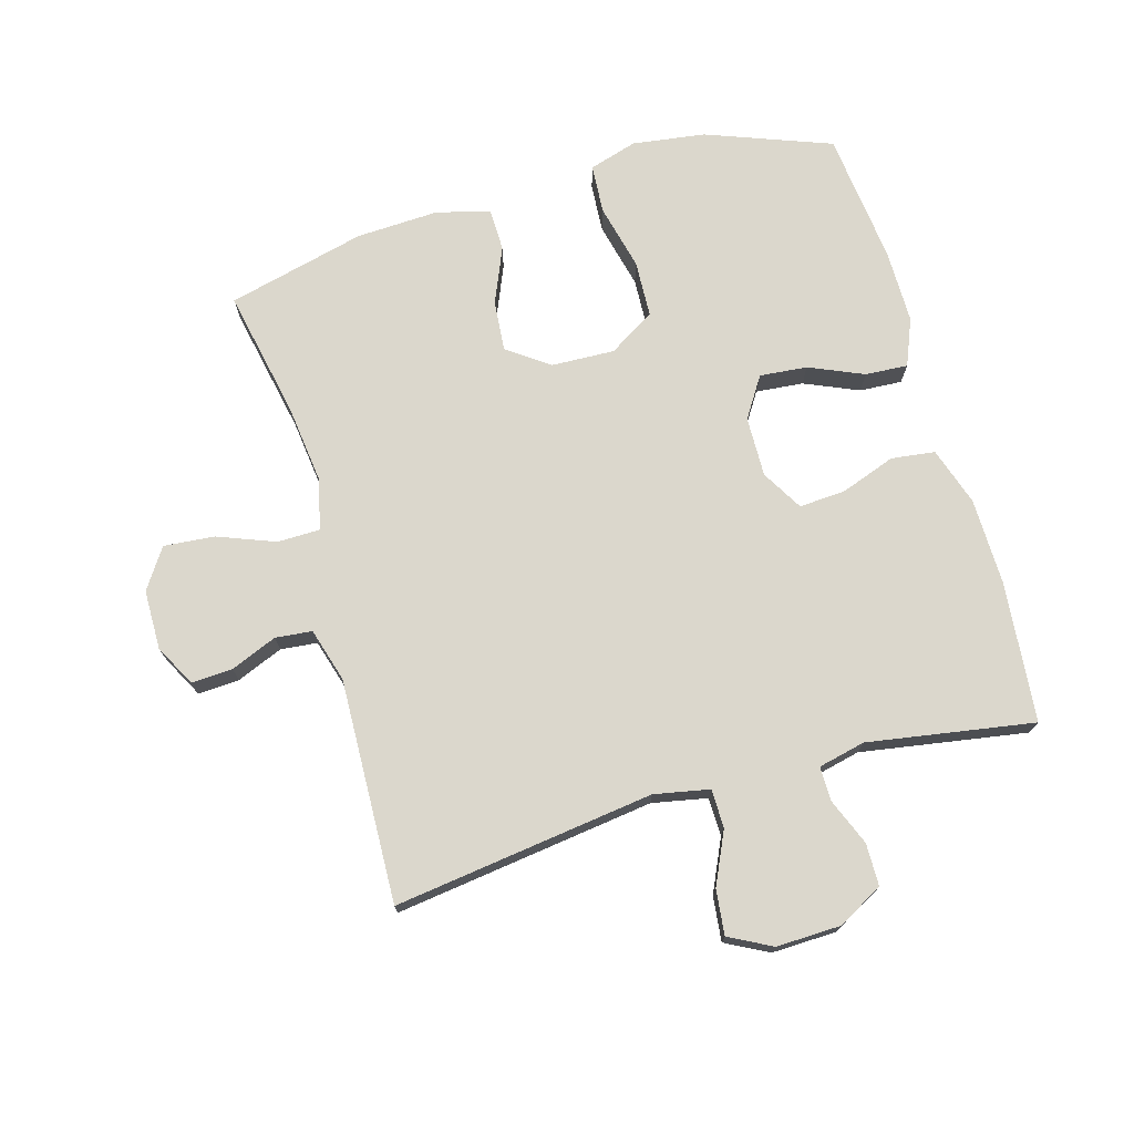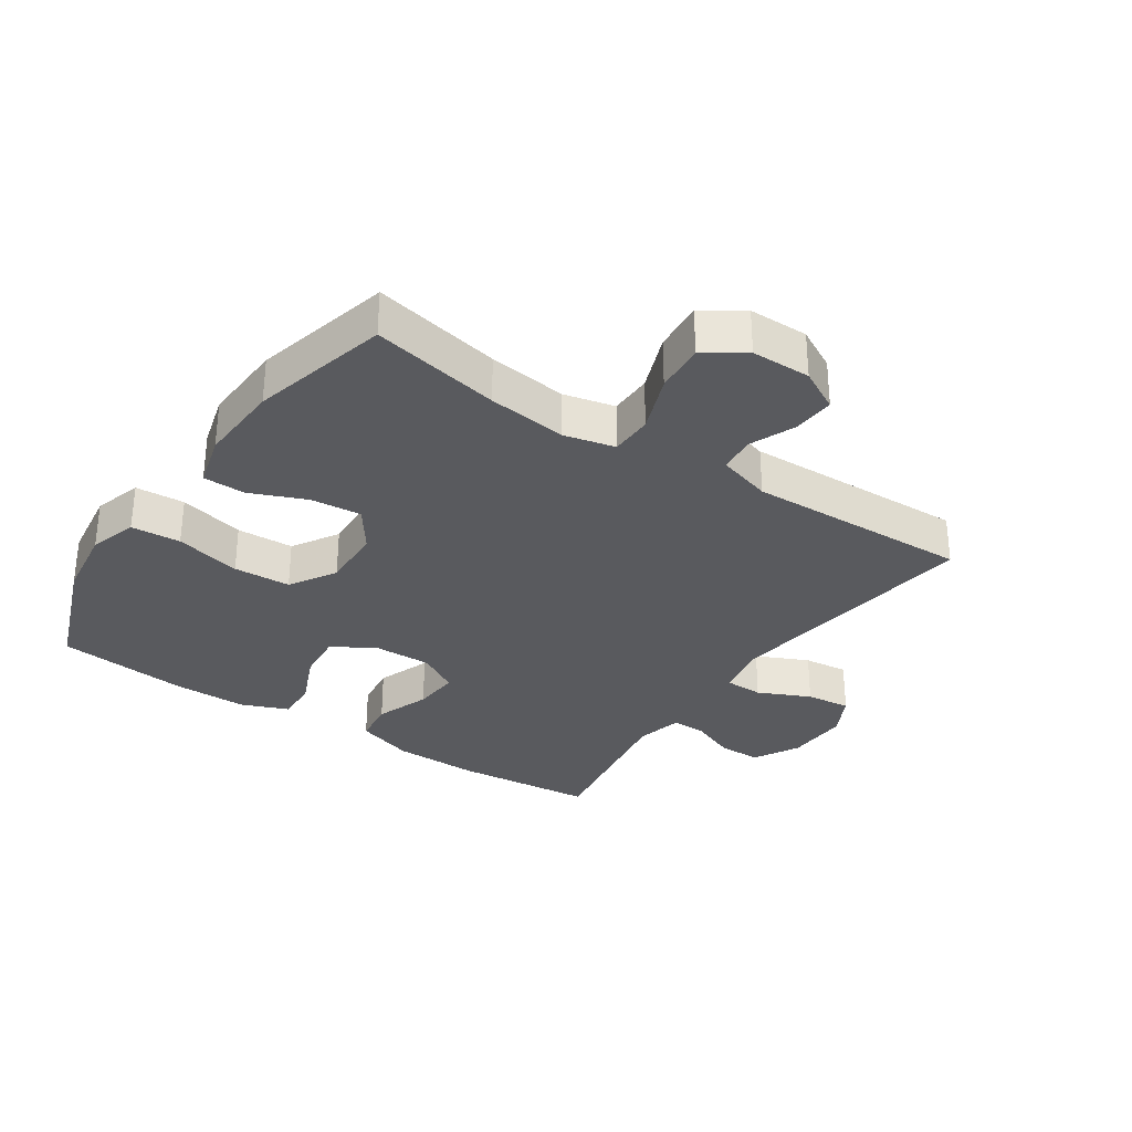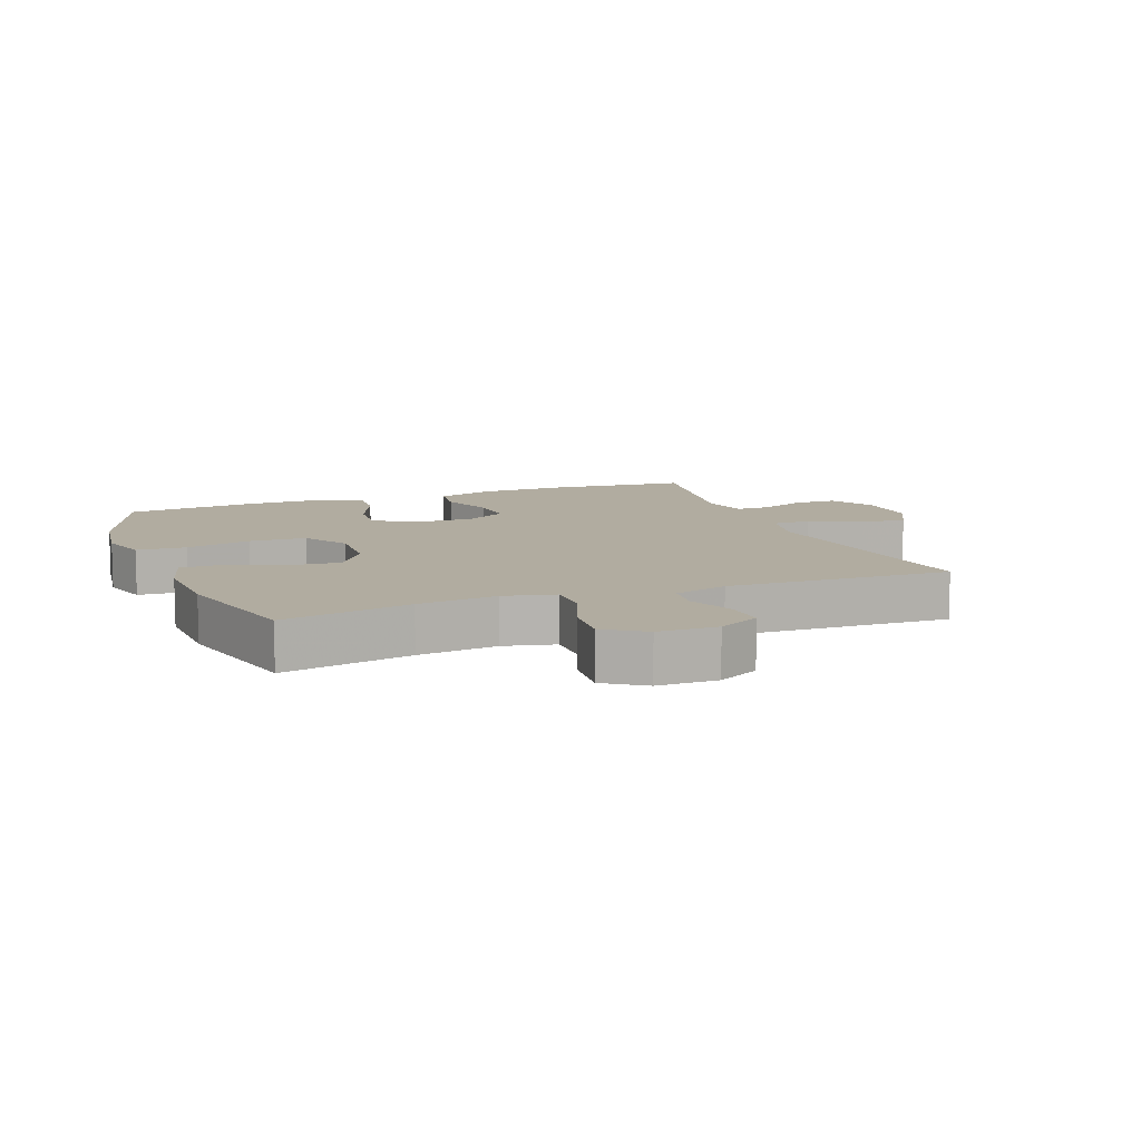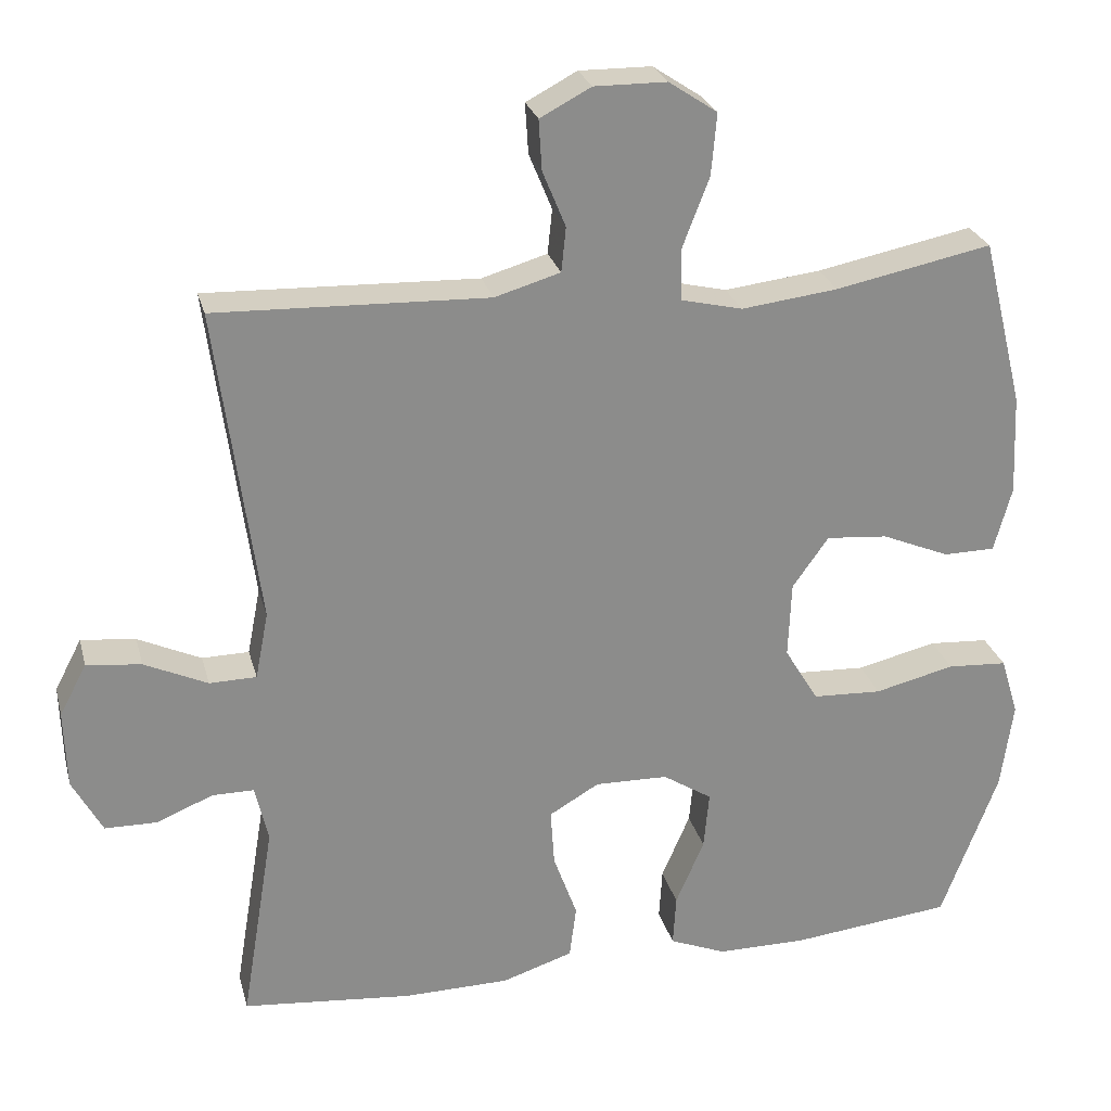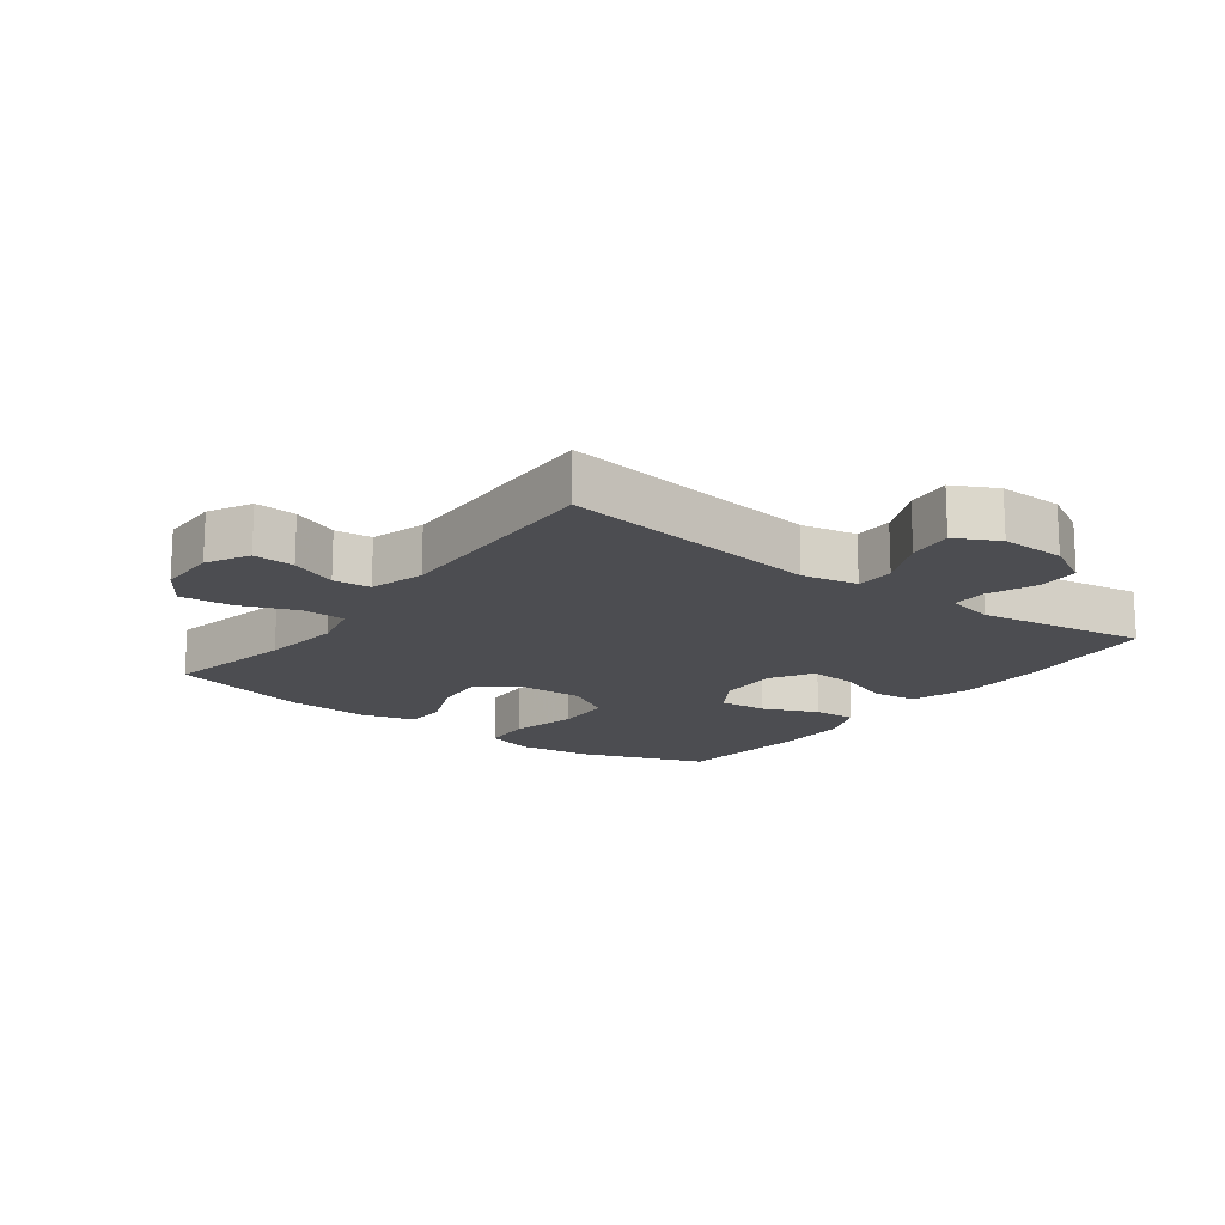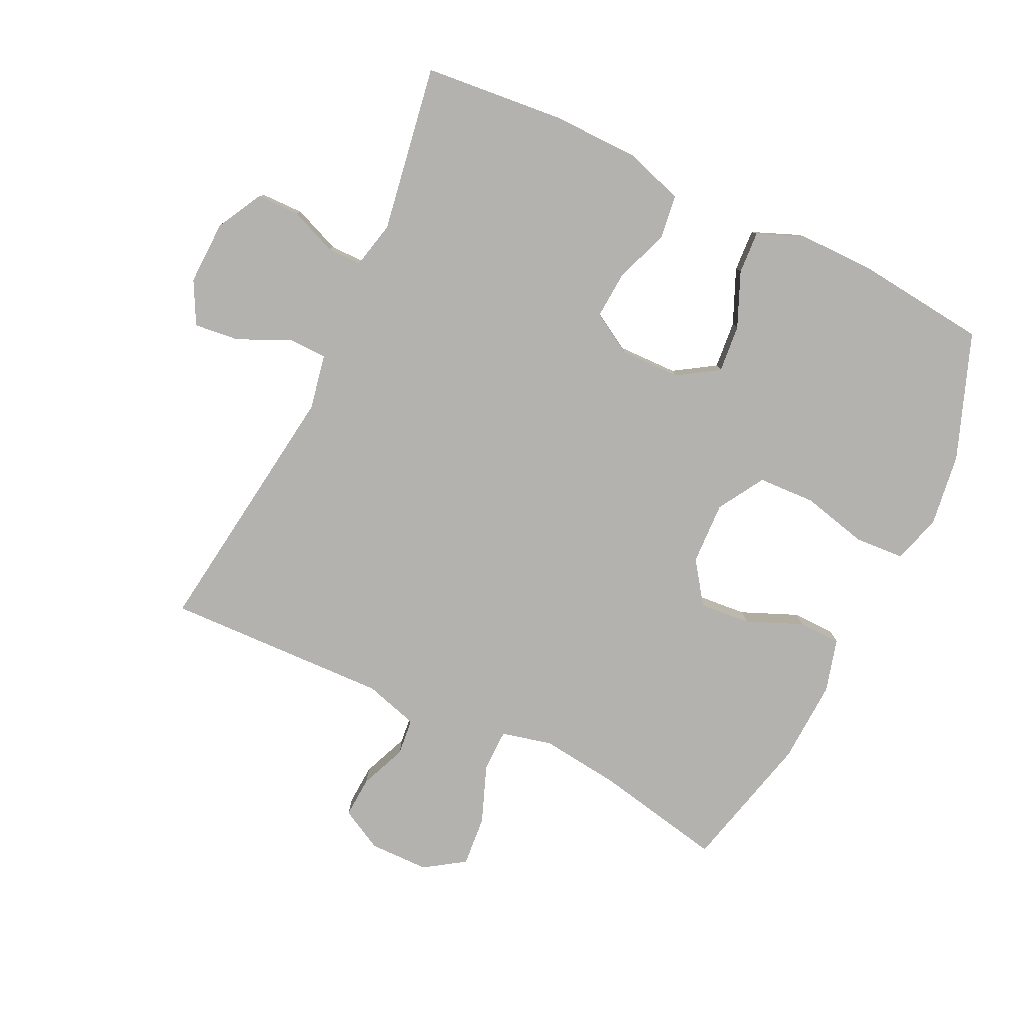
<metadata>
{"format":"obj","ext":"obj","renderer":"f3d","projection":"perspective","resolution":1024,"background":"white","views":[{"elev":73.3,"azim":74.0,"up":"+Y"},{"elev":-31.4,"azim":-34.1,"up":"+Y"},{"elev":10.1,"azim":-21.0,"up":"+Y"},{"elev":26.0,"azim":166.0,"up":"+Z"},{"elev":-16.2,"azim":53.2,"up":"+Y"},{"elev":-79.8,"azim":154.4,"up":"+Y"}]}
</metadata>
<code>
v -0.5 0.07 -0.5
v -0.574 0.07 -0.303
v -0.59 0.07 -0.188
v -0.567 0.07 -0.112
v -0.489 0.07 -0.107
v -0.385 0.07 -0.132
v -0.295 0.07 -0.128
v -0.251 0.07 -0.055
v -0.255 0.07 0.044
v -0.302 0.07 0.11
v -0.382 0.07 0.103
v -0.47 0.07 0.066
v -0.537 0.07 0.067
v -0.56 0.07 0.151
v -0.554 0.07 0.282
v -0.5 0.07 0.5
v -0.297 0.07 0.459
v -0.172 0.07 0.444
v -0.092 0.07 0.463
v -0.091 0.07 0.53
v -0.126 0.07 0.621
v -0.133 0.07 0.701
v -0.07 0.07 0.743
v 0.024 0.07 0.744
v 0.09 0.07 0.709
v 0.086 0.07 0.644
v 0.056 0.07 0.571
v 0.062 0.07 0.513
v 0.147 0.07 0.488
v 0.5 0.07 0.5
v 0.445 0.07 0.089
v 0.462 0.07 0.002
v 0.523 0.07 0.001
v 0.605 0.07 0.039
v 0.676 0.07 0.047
v 0.711 0.07 -0.02
v 0.708 0.07 -0.121
v 0.669 0.07 -0.193
v 0.602 0.07 -0.194
v 0.528 0.07 -0.164
v 0.474 0.07 -0.164
v 0.457 0.07 -0.238
v 0.5 0.07 -0.5
v 0.279 0.07 -0.521
v 0.141 0.07 -0.519
v 0.049 0.07 -0.489
v 0.04 0.07 -0.42
v 0.071 0.07 -0.334
v 0.076 0.07 -0.26
v 0.011 0.07 -0.222
v -0.084 0.07 -0.224
v -0.148 0.07 -0.265
v -0.141 0.07 -0.34
v -0.104 0.07 -0.426
v -0.1 0.07 -0.493
v -0.174 0.07 -0.523
v -0.291 0.07 -0.523
v -0.5 0 -0.5
v -0.574 0 -0.303
v -0.59 0 -0.188
v -0.567 0 -0.112
v -0.489 0 -0.107
v -0.385 0 -0.132
v -0.295 0 -0.128
v -0.251 0 -0.055
v -0.255 0 0.044
v -0.302 0 0.11
v -0.382 0 0.103
v -0.47 0 0.066
v -0.537 0 0.067
v -0.56 0 0.151
v -0.554 0 0.282
v -0.5 0 0.5
v -0.297 0 0.459
v -0.172 0 0.444
v -0.092 0 0.463
v -0.091 0 0.53
v -0.126 0 0.621
v -0.133 0 0.701
v -0.07 0 0.743
v 0.024 0 0.744
v 0.09 0 0.709
v 0.086 0 0.644
v 0.056 0 0.571
v 0.062 0 0.513
v 0.147 0 0.488
v 0.5 0 0.5
v 0.445 0 0.089
v 0.462 0 0.002
v 0.523 0 0.001
v 0.605 0 0.039
v 0.676 0 0.047
v 0.711 0 -0.02
v 0.708 0 -0.121
v 0.669 0 -0.193
v 0.602 0 -0.194
v 0.528 0 -0.164
v 0.474 0 -0.164
v 0.457 0 -0.238
v 0.5 0 -0.5
v 0.279 0 -0.521
v 0.141 0 -0.519
v 0.049 0 -0.489
v 0.04 0 -0.42
v 0.071 0 -0.334
v 0.076 0 -0.26
v 0.011 0 -0.222
v -0.084 0 -0.224
v -0.148 0 -0.265
v -0.141 0 -0.34
v -0.104 0 -0.426
v -0.1 0 -0.493
v -0.174 0 -0.523
v -0.291 0 -0.523
f 4 5 6
f 3 4 6
f 2 3 6
f 1 2 6
f 57 1 6
f 56 57 6
f 55 56 6
f 54 55 6
f 53 54 6
f 52 53 6 7
f 51 52 7 8
f 50 51 8 9
f 49 50 9 10
f 46 47 48
f 45 46 48
f 44 45 48
f 43 44 48
f 42 43 48
f 41 42 48 49
f 38 39 40
f 37 38 40
f 36 37 40
f 35 36 40
f 34 35 40
f 33 34 40
f 32 33 40 41
f 41 49 10
f 32 41 10
f 31 32 10
f 25 26 27
f 24 25 27
f 23 24 27
f 22 23 27
f 21 22 27
f 20 21 27
f 19 20 27 28
f 15 16 17
f 14 15 17
f 13 14 17
f 12 13 17
f 11 12 17
f 10 11 17 18
f 10 18 19
f 31 10 19
f 30 31 19
f 29 30 19
f 19 28 29
f 63 62 61
f 63 61 60
f 63 60 59
f 63 59 58
f 63 58 114
f 63 114 113
f 63 113 112
f 63 112 111
f 63 111 110
f 64 63 110 109
f 65 64 109 108
f 66 65 108 107
f 67 66 107 106
f 105 104 103
f 105 103 102
f 105 102 101
f 105 101 100
f 105 100 99
f 106 105 99 98
f 97 96 95
f 97 95 94
f 97 94 93
f 97 93 92
f 97 92 91
f 97 91 90
f 98 97 90 89
f 67 106 98
f 67 98 89
f 67 89 88
f 84 83 82
f 84 82 81
f 84 81 80
f 84 80 79
f 84 79 78
f 84 78 77
f 85 84 77 76
f 74 73 72
f 74 72 71
f 74 71 70
f 74 70 69
f 74 69 68
f 75 74 68 67
f 76 75 67
f 76 67 88
f 76 88 87
f 76 87 86
f 86 85 76
f 1 58 59 2
f 2 59 60 3
f 3 60 61 4
f 4 61 62 5
f 5 62 63 6
f 6 63 64 7
f 7 64 65 8
f 8 65 66 9
f 9 66 67 10
f 10 67 68 11
f 11 68 69 12
f 12 69 70 13
f 13 70 71 14
f 14 71 72 15
f 15 72 73 16
f 16 73 74 17
f 17 74 75 18
f 18 75 76 19
f 19 76 77 20
f 20 77 78 21
f 21 78 79 22
f 22 79 80 23
f 23 80 81 24
f 24 81 82 25
f 25 82 83 26
f 26 83 84 27
f 27 84 85 28
f 28 85 86 29
f 29 86 87 30
f 30 87 88 31
f 31 88 89 32
f 32 89 90 33
f 33 90 91 34
f 34 91 92 35
f 35 92 93 36
f 36 93 94 37
f 37 94 95 38
f 38 95 96 39
f 39 96 97 40
f 40 97 98 41
f 41 98 99 42
f 42 99 100 43
f 43 100 101 44
f 44 101 102 45
f 45 102 103 46
f 46 103 104 47
f 47 104 105 48
f 48 105 106 49
f 49 106 107 50
f 50 107 108 51
f 51 108 109 52
f 52 109 110 53
f 53 110 111 54
f 54 111 112 55
f 55 112 113 56
f 56 113 114 57
f 57 114 58 1

</code>
